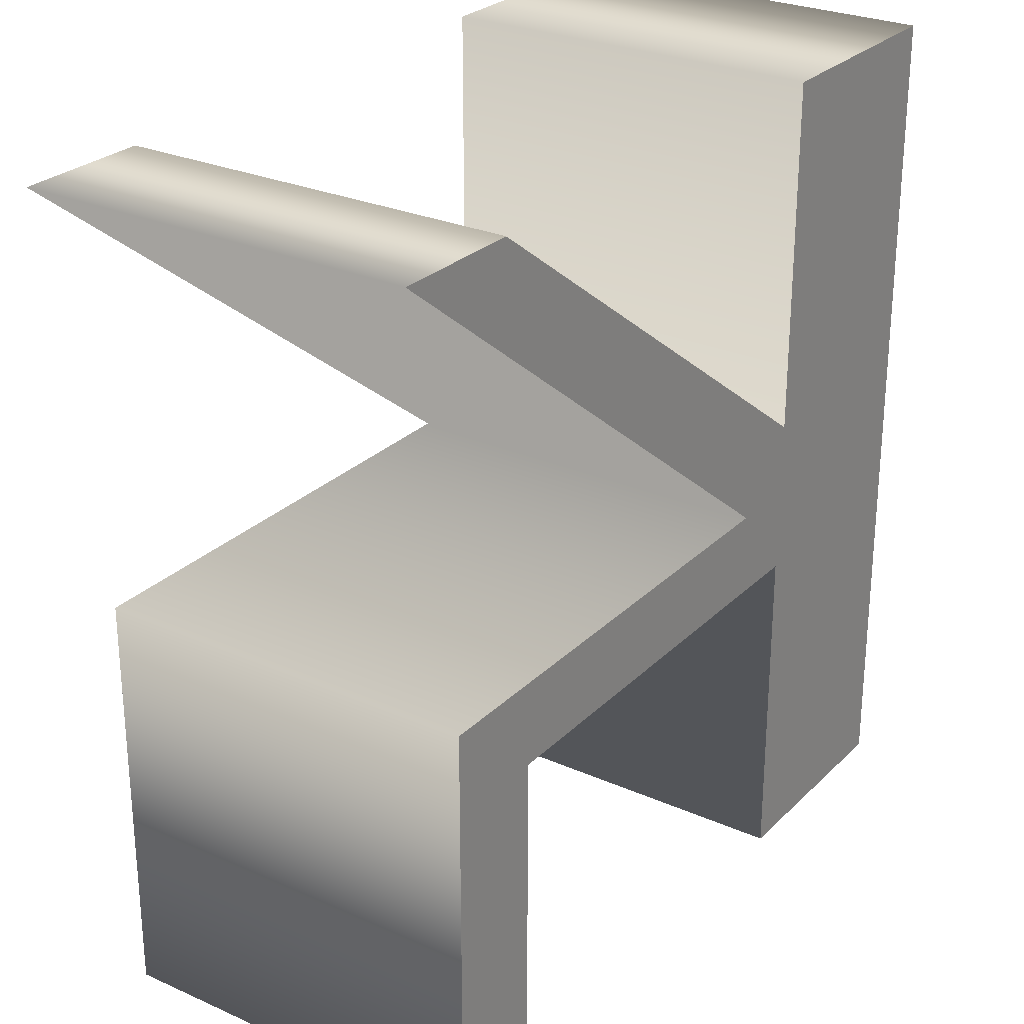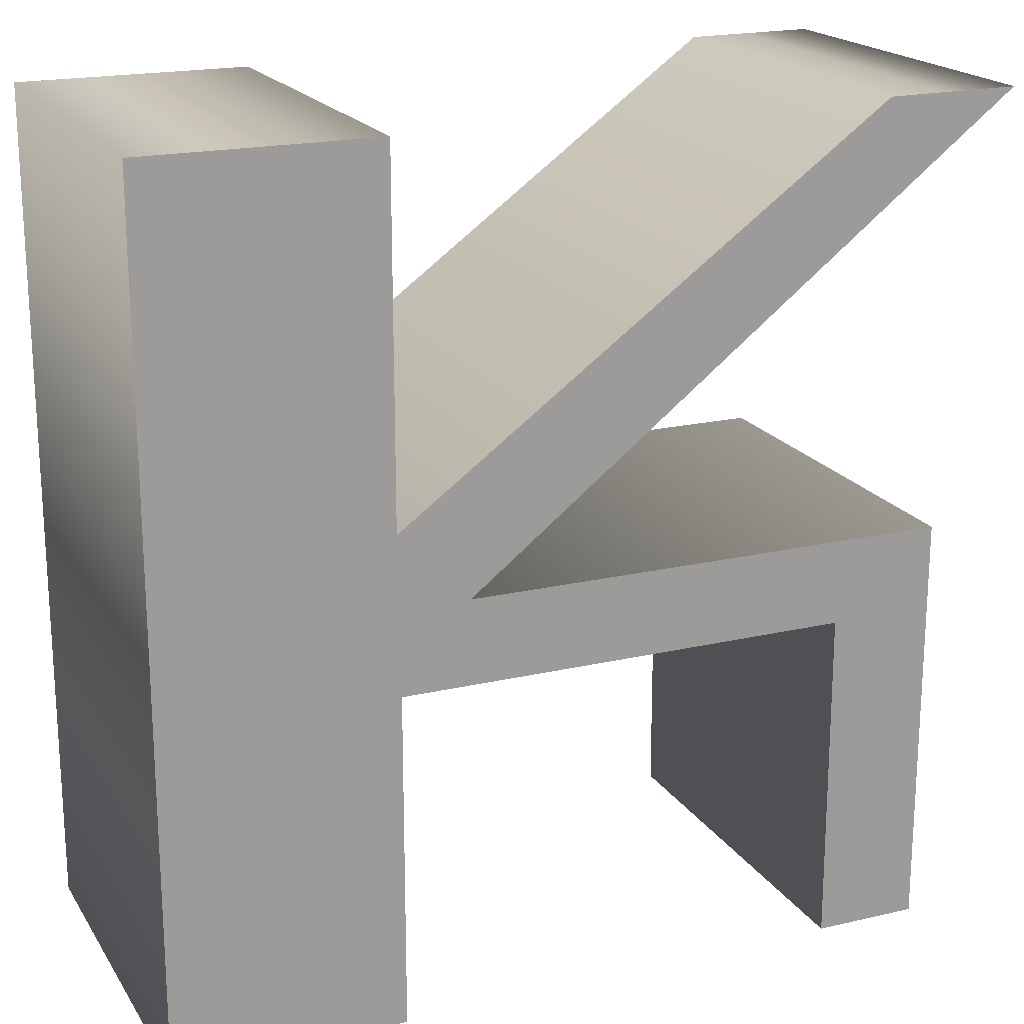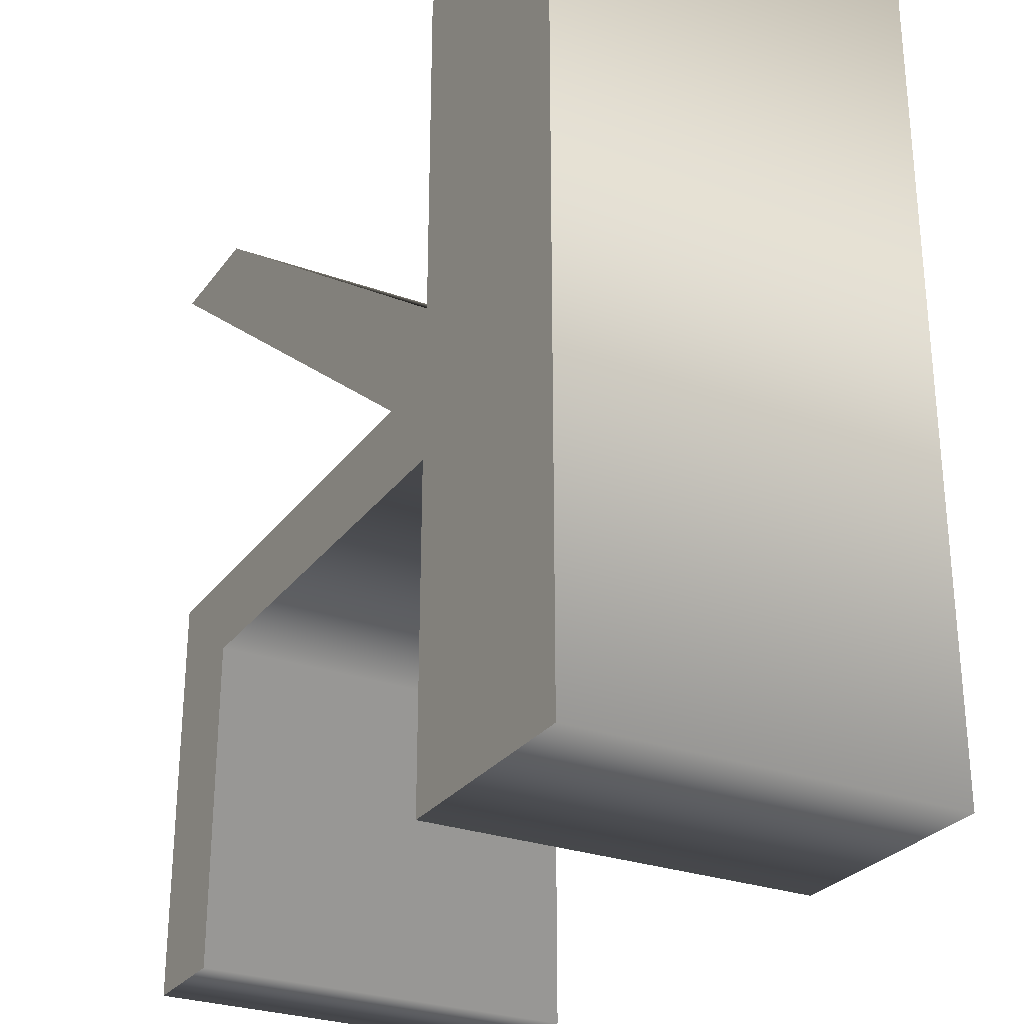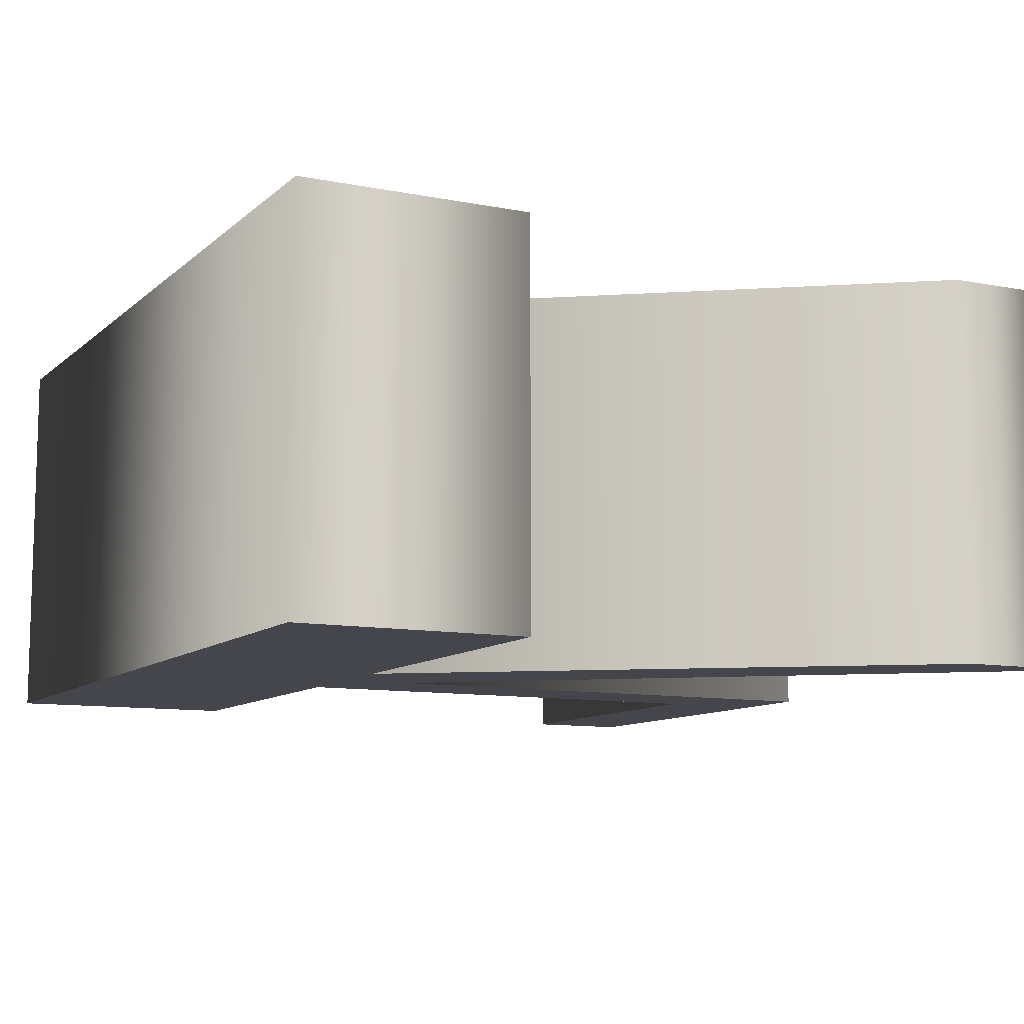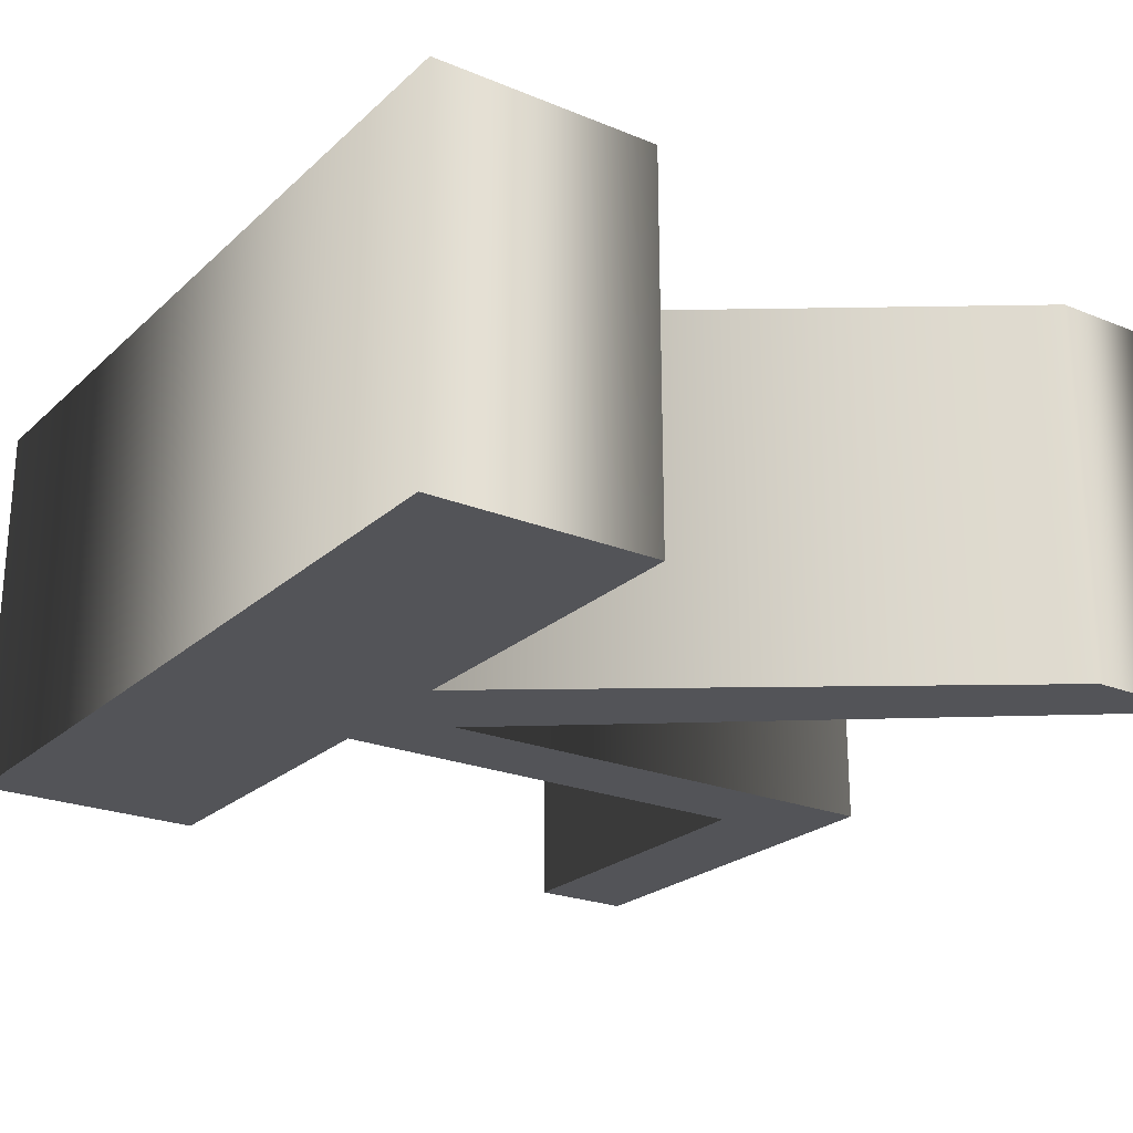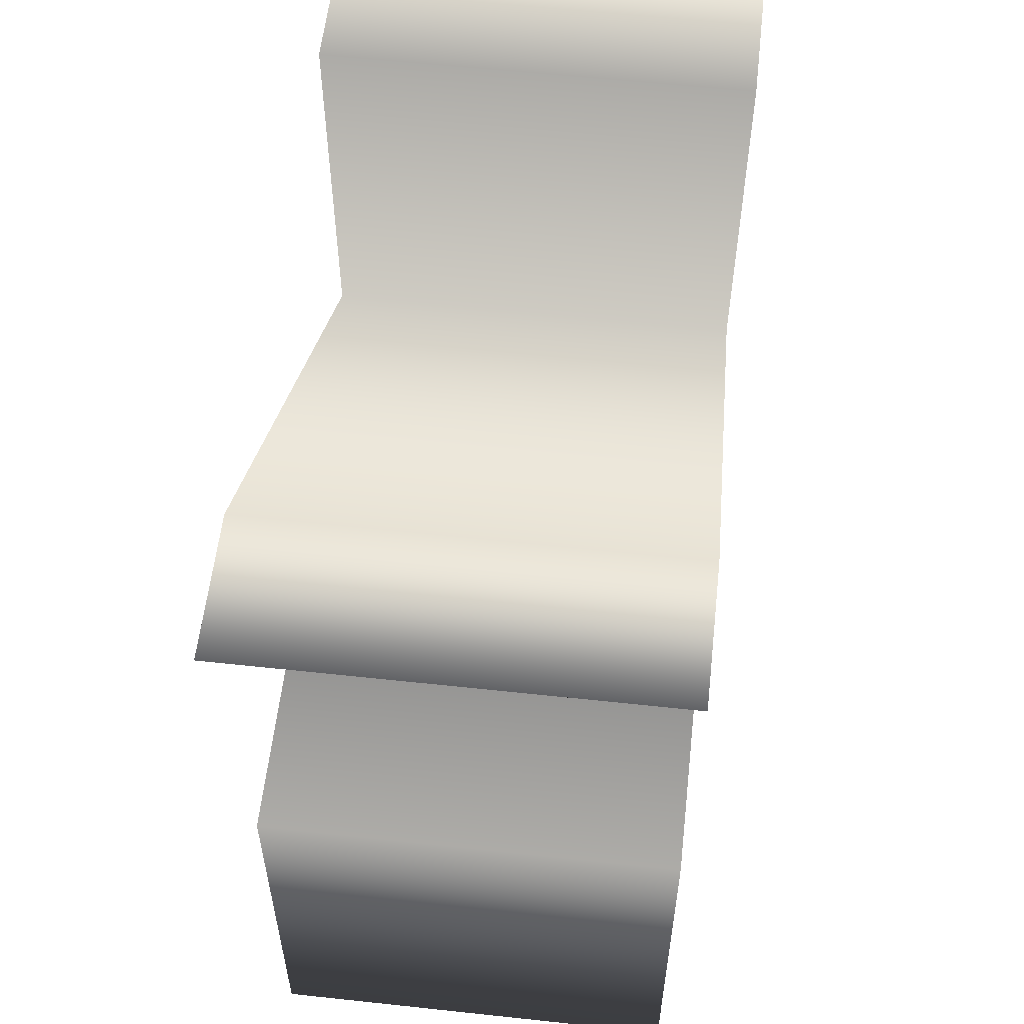
<metadata>
{"format":"obj","ext":"obj","renderer":"f3d","projection":"perspective","resolution":1024,"background":"white","views":[{"elev":27.1,"azim":-55.5,"up":"+Y"},{"elev":19.5,"azim":156.6,"up":"+Y"},{"elev":-27.9,"azim":61.3,"up":"+Y"},{"elev":-10.1,"azim":153.2,"up":"+Z"},{"elev":-23.5,"azim":145.6,"up":"+Z"},{"elev":57.8,"azim":-83.6,"up":"+Y"}]}
</metadata>
<code>
o k
v 0.09888 -0.2171 -0.1
v 0.2174 -0.2171 -0.1
v 0.2174 0.2171 -0.1
v 0.1001 0.2171 -0.1
v 0.1001 0.03538 -0.1
v -0.1497 0.2168 -0.1
v -0.2174 0.2171 -0.1
v 0.06411 -0.001512 -0.1
v -0.186 -0.001512 -0.1
v -0.186 -0.2171 -0.1
v -0.1327 -0.2171 -0.1
v -0.1324 -0.04475 -0.1
v 0.09888 -0.04475 -0.1
v 0.09888 -0.2171 0.1
v 0.2174 -0.2171 0.1
v 0.2174 0.2171 0.1
v 0.1001 0.2171 0.1
v 0.1001 0.03538 0.1
v -0.1497 0.2168 0.1
v -0.2174 0.2171 0.1
v 0.06411 -0.001512 0.1
v -0.186 -0.001512 0.1
v -0.186 -0.2171 0.1
v -0.1327 -0.2171 0.1
v -0.1324 -0.04475 0.1
v 0.09888 -0.04475 0.1
v 0.09888 -0.2171 0.1
v 0.09888 -0.2171 -0.1
v 0.2174 -0.2171 0.1
v 0.2174 -0.2171 -0.1
v 0.2174 0.2171 0.1
v 0.2174 0.2171 -0.1
v 0.1001 0.2171 0.1
v 0.1001 0.2171 -0.1
v 0.1001 0.03538 0.1
v 0.1001 0.03538 -0.1
v -0.1497 0.2168 0.1
v -0.1497 0.2168 -0.1
v -0.2174 0.2171 0.1
v -0.2174 0.2171 -0.1
v 0.06411 -0.001512 0.1
v 0.06411 -0.001512 -0.1
v -0.186 -0.001512 0.1
v -0.186 -0.001512 -0.1
v -0.186 -0.2171 0.1
v -0.186 -0.2171 -0.1
v -0.1327 -0.2171 0.1
v -0.1327 -0.2171 -0.1
v -0.1324 -0.04475 0.1
v -0.1324 -0.04475 -0.1
v 0.09888 -0.04475 0.1
v 0.09888 -0.04475 -0.1
f 2 4 3
f 2 5 4
f 6 8 7
f 5 8 6
f 2 13 5
f 13 8 5
f 13 9 8
f 13 12 9
f 12 10 9
f 2 1 13
f 11 10 12
f 15 16 17
f 15 17 18
f 19 20 21
f 18 19 21
f 15 18 26
f 26 18 21
f 26 21 22
f 26 22 25
f 25 22 23
f 15 26 14
f 24 25 23
f 28 30 29 27
f 30 32 31 29
f 32 34 33 31
f 34 36 35 33
f 36 38 37 35
f 38 40 39 37
f 40 42 41 39
f 42 44 43 41
f 44 46 45 43
f 46 48 47 45
f 48 50 49 47
f 50 52 51 49
f 52 28 27 51

</code>
